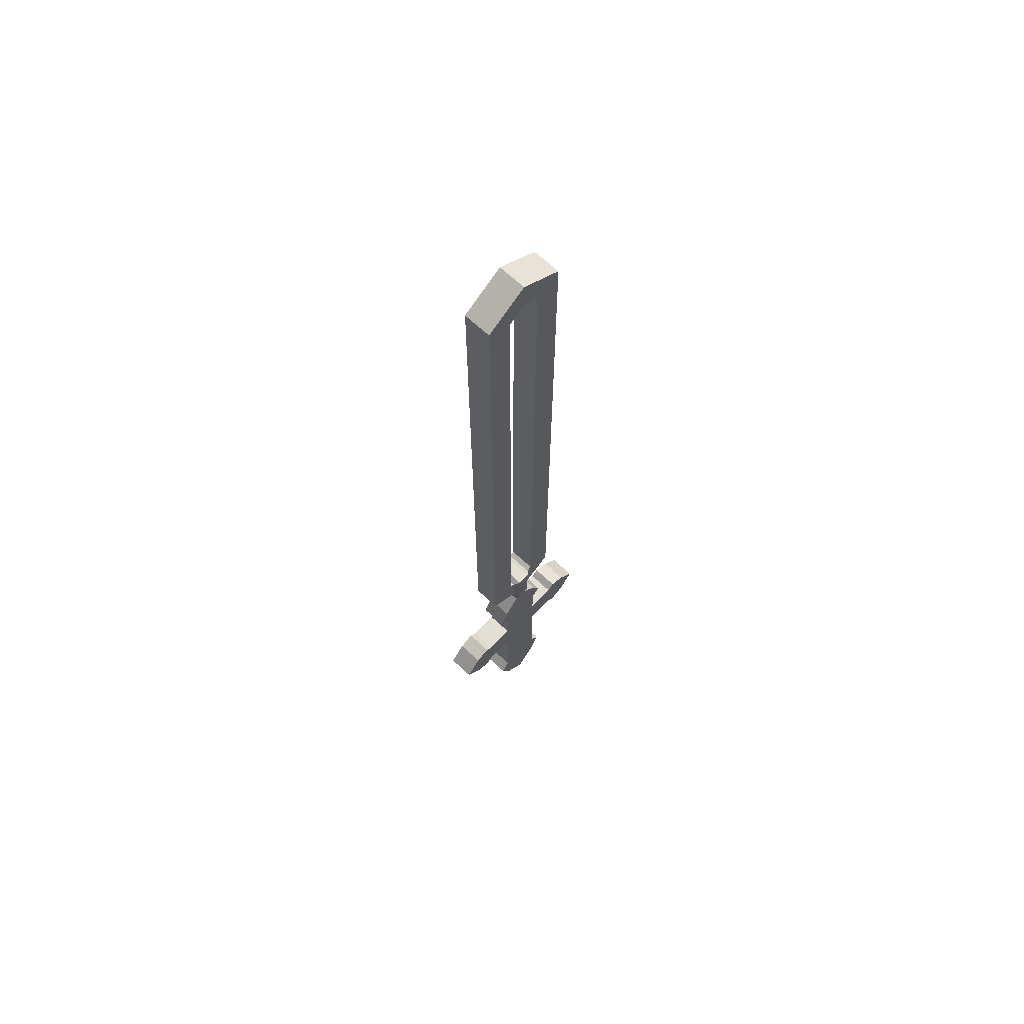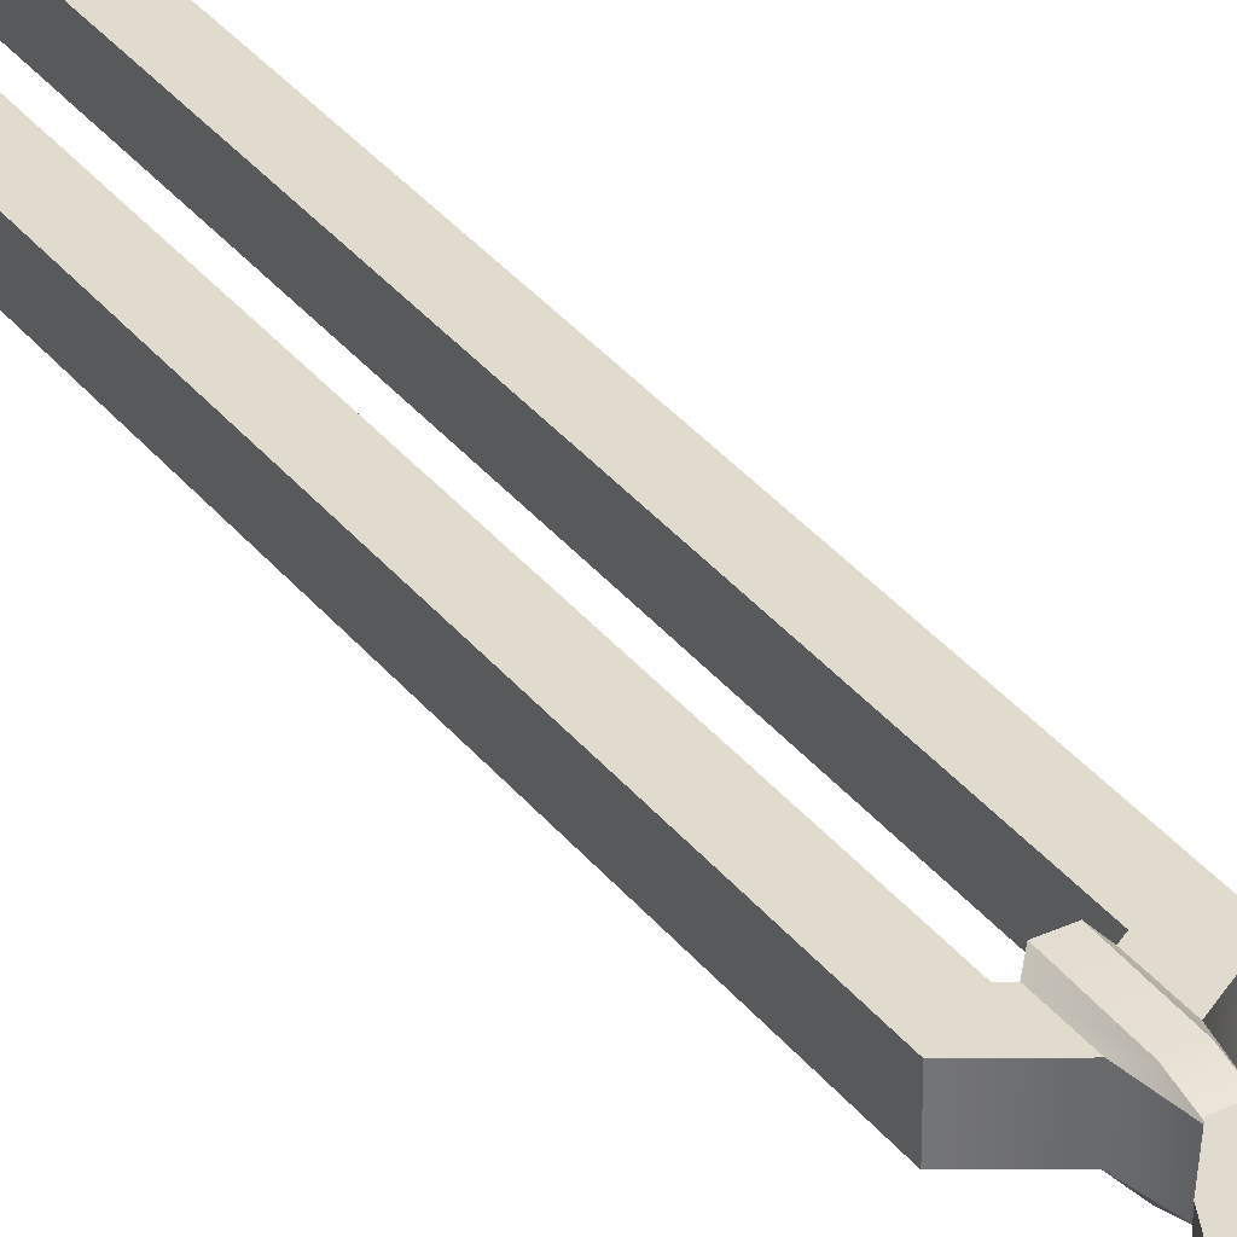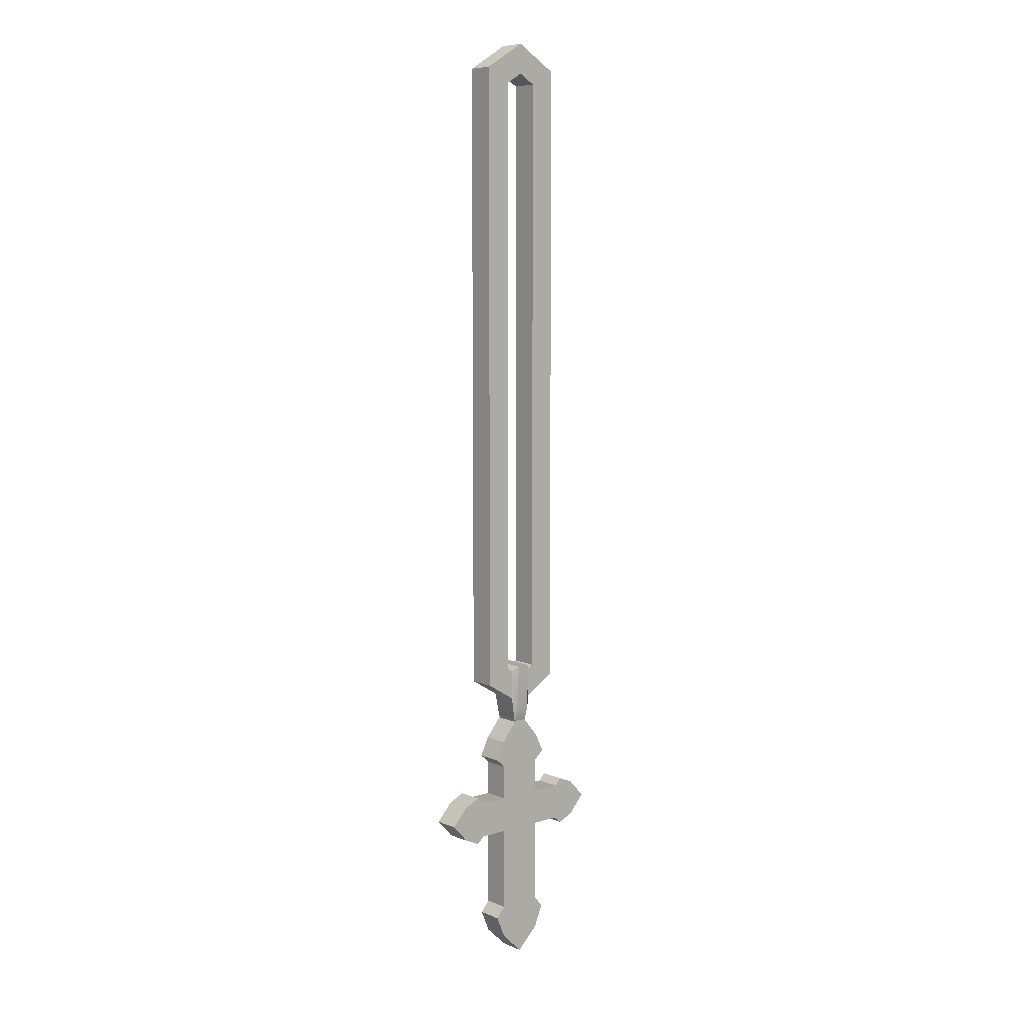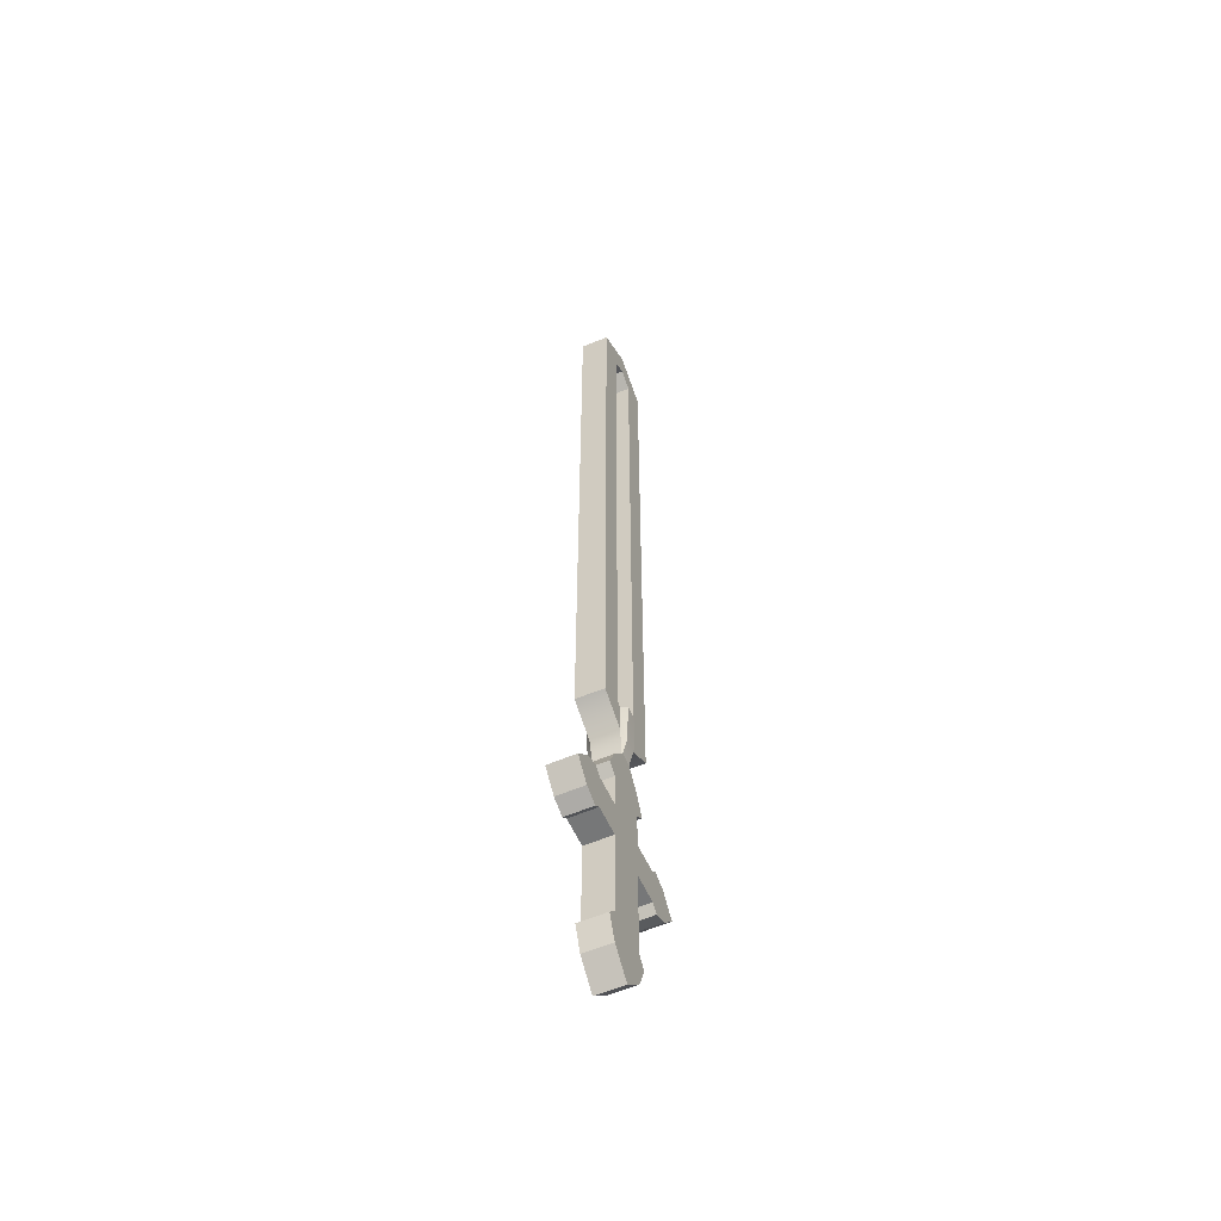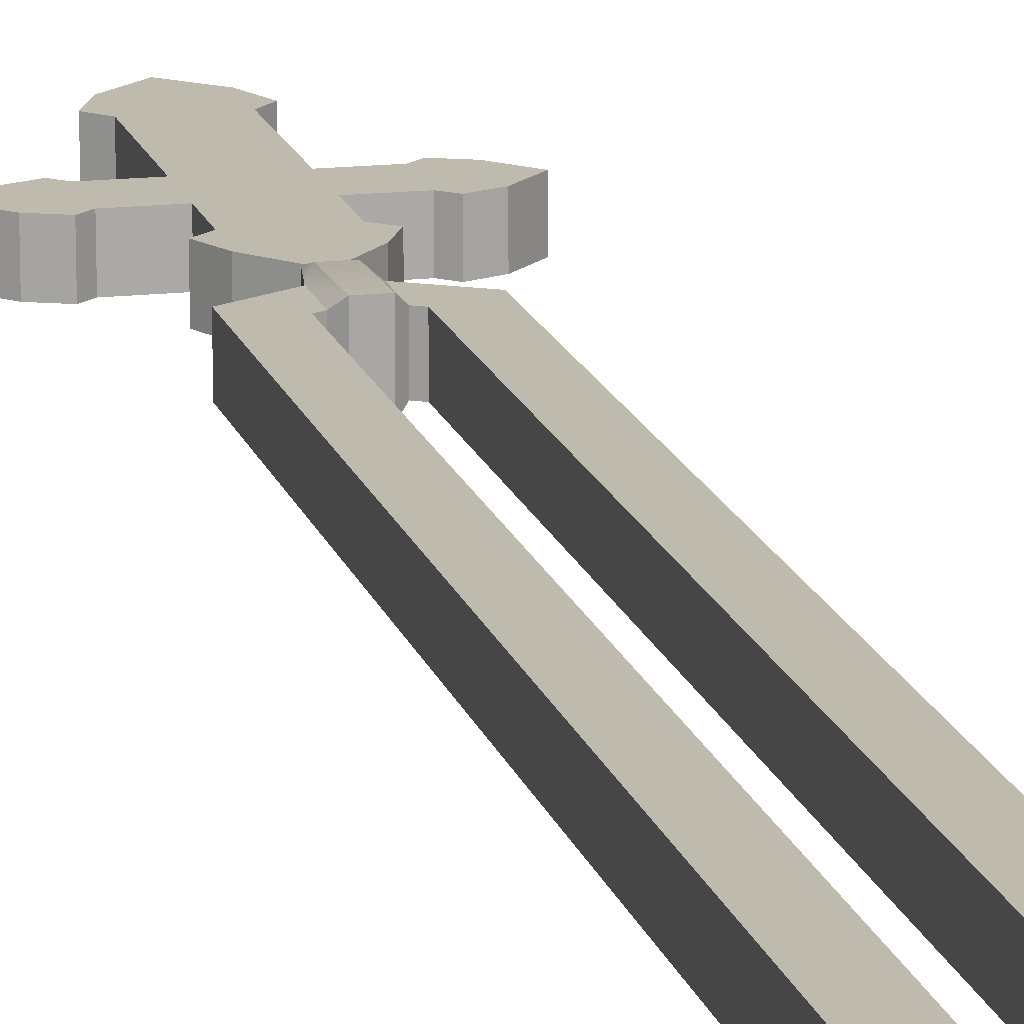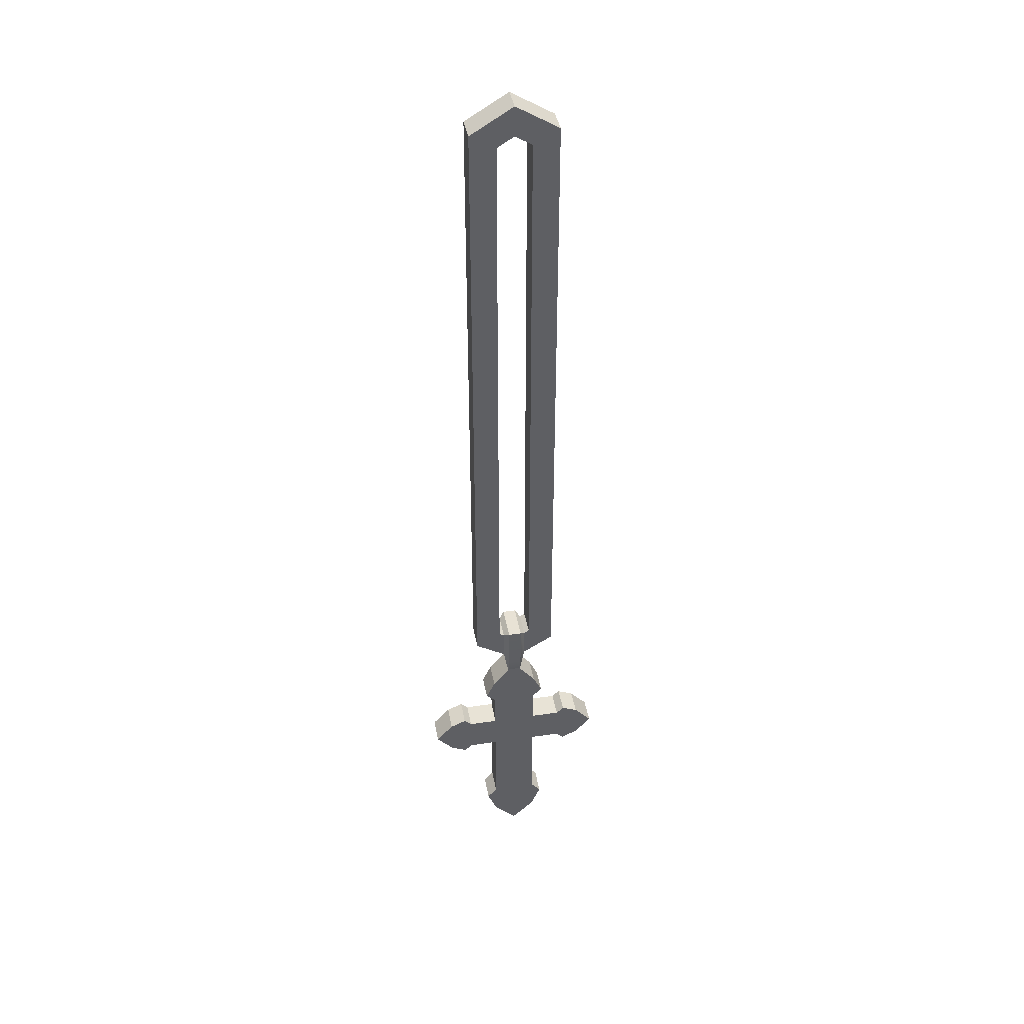
<metadata>
{"format":"obj","ext":"obj","renderer":"f3d","projection":"perspective","resolution":1024,"background":"white","views":[{"elev":66.7,"azim":-46.7,"up":"+Y"},{"elev":33.8,"azim":-31.9,"up":"+Z"},{"elev":8.1,"azim":139.9,"up":"+Y"},{"elev":-56.5,"azim":113.6,"up":"+Y"},{"elev":15.4,"azim":166.3,"up":"+Z"},{"elev":40.8,"azim":-10.3,"up":"+Y"}]}
</metadata>
<code>
v -0.8269 0.8417 -0.683
v -0.8269 -29.62 -0.683
v 0.8269 -29.62 -0.683
v 0.8269 0.8417 -0.683
v 0 1.347 -0.683
v -0.8269 0.8417 0.683
v -0.8269 -29.62 0.683
v 0.8269 -29.62 0.683
v 0.8269 0.8417 0.683
v 0 1.347 0.683
v -2.092 1.552 0.683
v -2.092 -30.33 0.683
v -2.092 1.552 -0.683
v -2.092 -30.33 -0.683
v 2.092 -30.33 -0.683
v 2.092 -30.33 0.683
v 2.092 1.552 0.683
v 2.092 1.552 -0.683
v 0 2.829 -0.683
v 0 2.829 0.683
v -0.5789 -29.77 -0.683
v 0.5789 -29.77 -0.683
v 0.5789 -29.77 0.683
v -0.5789 -29.77 0.683
v -0.5789 -31.25 -0.683
v 0.5789 -31.25 -0.683
v -0.5789 -31.25 0.683
v 0.5789 -31.25 0.683
v -0.3259 -29.52 -0.9361
v 0.3259 -29.52 -0.9361
v 0.3259 -32.68 -0.6263
v -0.3259 -32.68 -0.6263
v -0.3259 -29.52 0.936
v 0.3259 -29.52 0.936
v -0.3259 -32.68 0.6263
v 0.3259 -32.68 0.6263
v -0.3259 -31.78 0.8814
v 0.3259 -31.78 0.8814
v -0.3259 -31.79 -0.8813
v 0.3259 -31.79 -0.8813
v 0 -37.57 -0.6603
v 0 -32.16 -0.6689
v 0 -32.19 0.6682
v 0 -45.49 0.6895
v 0 -45.46 -0.6476
v 0 -34.92 -0.6644
v 0 -42.74 -0.652
v 1.104 -44.42 0.6877
v 1.145 -33.58 0.6704
v 1.145 -33.55 -0.6667
v 1.104 -44.4 -0.6494
v 1.104 -36.66 -0.6616
v 1.104 -36.68 0.6754
v 1.104 -38.48 -0.6588
v 1.104 -38.5 0.6783
v 3.684 -38.48 -0.6588
v 3.684 -38.5 0.6783
v 3.684 -36.68 0.6754
v 3.684 -36.66 -0.6616
v 1.587 -34.51 0.6719
v 1.587 -34.48 -0.6652
v 2.91 -38.84 0.6788
v 2.91 -36.35 0.6749
v 2.91 -36.32 -0.6622
v 2.91 -38.82 -0.6583
v 2.549 -37.57 -0.6603
v 4.518 -37.57 -0.6603
v 4.518 -37.59 0.6768
v 1.571 -43.3 0.6859
v 1.571 -43.28 -0.6511
v 2.549 -36.66 -0.6616
v 2.549 -36.68 0.6754
v 2.549 -38.5 0.6783
v 2.549 -38.48 -0.6588
v 1.104 -34.92 -0.6644
v 1.104 -34.94 0.6725
v 1.104 -42.77 0.6851
v 1.104 -42.74 -0.652
v 0 -34.76 0.6723
v 0 -43.05 0.6855
v 0 -44.98 0.6886
v 0 -32.8 0.6691
v 4.132 -37.59 0.6768
v 2.73 -37.59 0.6768
v 2.987 -36.75 0.6755
v 3.538 -36.98 0.6758
v 0.5986 -34.76 0.6723
v 1.085 -34.45 0.6717
v 0.7456 -44.23 0.6874
v 1.073 -43.43 0.6861
v 0.7732 -33.79 0.6707
v 2.987 -38.43 0.6781
v 3.538 -38.2 0.6778
v 0.5986 -43.05 0.6855
v 2.73 -37.09 0.676
v 2.73 -38.09 0.6777
v 0 -37.59 0.6768
v 0.5986 -37.09 0.676
v 0.5986 -38.09 0.6777
v -1.104 -44.42 0.6877
v -1.145 -33.58 0.6704
v -1.145 -33.55 -0.6667
v -1.104 -44.4 -0.6494
v -1.104 -36.66 -0.6616
v -1.104 -36.68 0.6754
v -1.104 -38.48 -0.6588
v -1.104 -38.5 0.6783
v -3.684 -38.48 -0.6588
v -3.684 -38.5 0.6783
v -3.684 -36.68 0.6754
v -3.684 -36.66 -0.6616
v -1.587 -34.51 0.6719
v -1.587 -34.48 -0.6652
v -2.91 -38.84 0.6788
v -2.91 -36.35 0.6749
v -2.91 -36.32 -0.6622
v -2.91 -38.82 -0.6583
v -2.549 -37.57 -0.6603
v -4.518 -37.57 -0.6603
v -4.518 -37.59 0.6768
v -1.571 -43.3 0.6859
v -1.571 -43.28 -0.6511
v -2.549 -36.66 -0.6616
v -2.549 -36.68 0.6754
v -2.549 -38.5 0.6783
v -2.549 -38.48 -0.6588
v -1.104 -34.92 -0.6644
v -1.104 -34.94 0.6725
v -1.104 -42.77 0.6851
v -1.104 -42.74 -0.652
v -4.132 -37.59 0.6768
v -2.73 -37.59 0.6768
v -2.987 -36.75 0.6755
v -3.538 -36.98 0.6758
v -0.5986 -34.76 0.6723
v -1.085 -34.45 0.6717
v -0.7456 -44.23 0.6874
v -1.073 -43.43 0.6861
v -0.7732 -33.79 0.6707
v -2.987 -38.43 0.6781
v -3.538 -38.2 0.6778
v -0.5986 -43.05 0.6855
v -2.73 -37.09 0.676
v -2.73 -38.09 0.6777
v -0.5986 -37.09 0.676
v -0.5986 -38.09 0.6777
f 12 11 13 14
f 17 16 15 18
f 18 19 20 17
f 19 13 11 20
f 7 2 1 6
f 9 4 3 8
f 4 9 10 5
f 5 10 6 1
f 7 6 11 12
f 1 2 14 13
f 9 8 16 17
f 3 4 18 15
f 4 5 19 18
f 10 9 17 20
f 5 1 13 19
f 6 10 20 11
f 39 40 31 32
f 30 29 33 34
f 34 33 37 38
f 32 31 36 35
f 14 25 27 12
f 26 15 16 28
f 2 7 24 21
f 22 23 8 3
f 2 21 25 14
f 24 7 12 27
f 22 3 15 26
f 8 23 28 16
f 40 26 31
f 25 39 32
f 21 24 33 29
f 23 22 30 34
f 24 27 37 33
f 28 23 34 38
f 26 28 36 31
f 27 25 32 35
f 37 27 35
f 38 37 35 36
f 28 38 36
f 25 21 29 39
f 29 30 40 39
f 22 26 40 30
f 75 61 60 76
f 67 59 58 68
f 51 70 69 48
f 65 56 57 62
f 83 86 85 84
f 63 58 59 64
f 64 59 67 66
f 61 75 46
f 49 50 42 43
f 87 88 79
f 89 90 80 81
f 51 48 44 45
f 70 51 45 47
f 88 91 82 79
f 61 50 49 60
f 50 61 46 42
f 53 72 71 52
f 52 71 66 41
f 54 74 73 55
f 74 54 41 66
f 67 56 65 66
f 56 67 68 57
f 92 93 83 84
f 90 94 80
f 70 78 77 69
f 78 70 47
f 72 63 64 71
f 84 85 95
f 96 92 84
f 74 65 62 73
f 66 65 74
f 71 64 66
f 52 75 76 53
f 75 52 41 46
f 78 54 55 77
f 84 95 98 97
f 99 96 84 97
f 94 99 97 80
f 98 87 79 97
f 63 85 86 58
f 58 86 83 68
f 60 88 87 76
f 48 89 81 44
f 69 90 89 48
f 43 82 91 49
f 49 91 88 60
f 68 83 93 57
f 57 93 92 62
f 77 94 90 69
f 72 95 85 63
f 62 92 96 73
f 53 98 95 72
f 73 96 99 55
f 55 99 94 77
f 76 87 98 53
f 127 128 112 113
f 119 120 110 111
f 103 100 121 122
f 117 114 109 108
f 131 132 133 134
f 115 116 111 110
f 116 118 119 111
f 113 46 127
f 101 43 42 102
f 135 79 136
f 137 81 80 138
f 103 45 44 100
f 122 47 45 103
f 136 79 82 139
f 113 112 101 102
f 102 42 46 113
f 105 104 123 124
f 104 41 118 123
f 106 107 125 126
f 126 118 41 106
f 119 118 117 108
f 108 109 120 119
f 140 132 131 141
f 138 80 142
f 122 121 129 130
f 130 47 122
f 124 123 116 115
f 132 143 133
f 144 132 140
f 126 125 114 117
f 118 126 117
f 123 118 116
f 104 105 128 127
f 127 46 41 104
f 130 129 107 106
f 132 97 145 143
f 146 97 132 144
f 142 80 97 146
f 145 97 79 135
f 115 110 134 133
f 110 120 131 134
f 112 128 135 136
f 100 44 81 137
f 121 100 137 138
f 43 101 139 82
f 101 112 136 139
f 120 109 141 131
f 109 114 140 141
f 129 121 138 142
f 124 115 133 143
f 114 125 144 140
f 105 124 143 145
f 125 107 146 144
f 107 129 142 146
f 128 105 145 135
f 41 54 78 47
f 41 47 130 106

</code>
